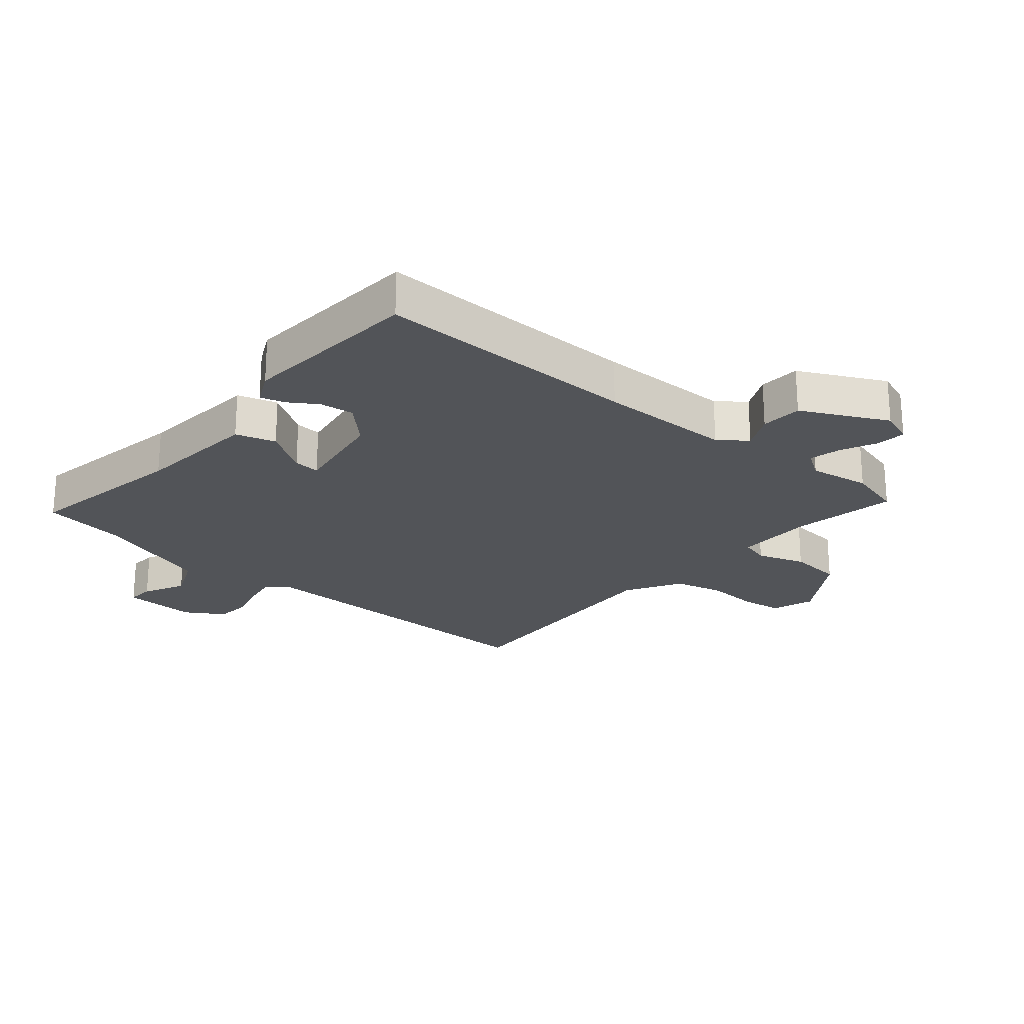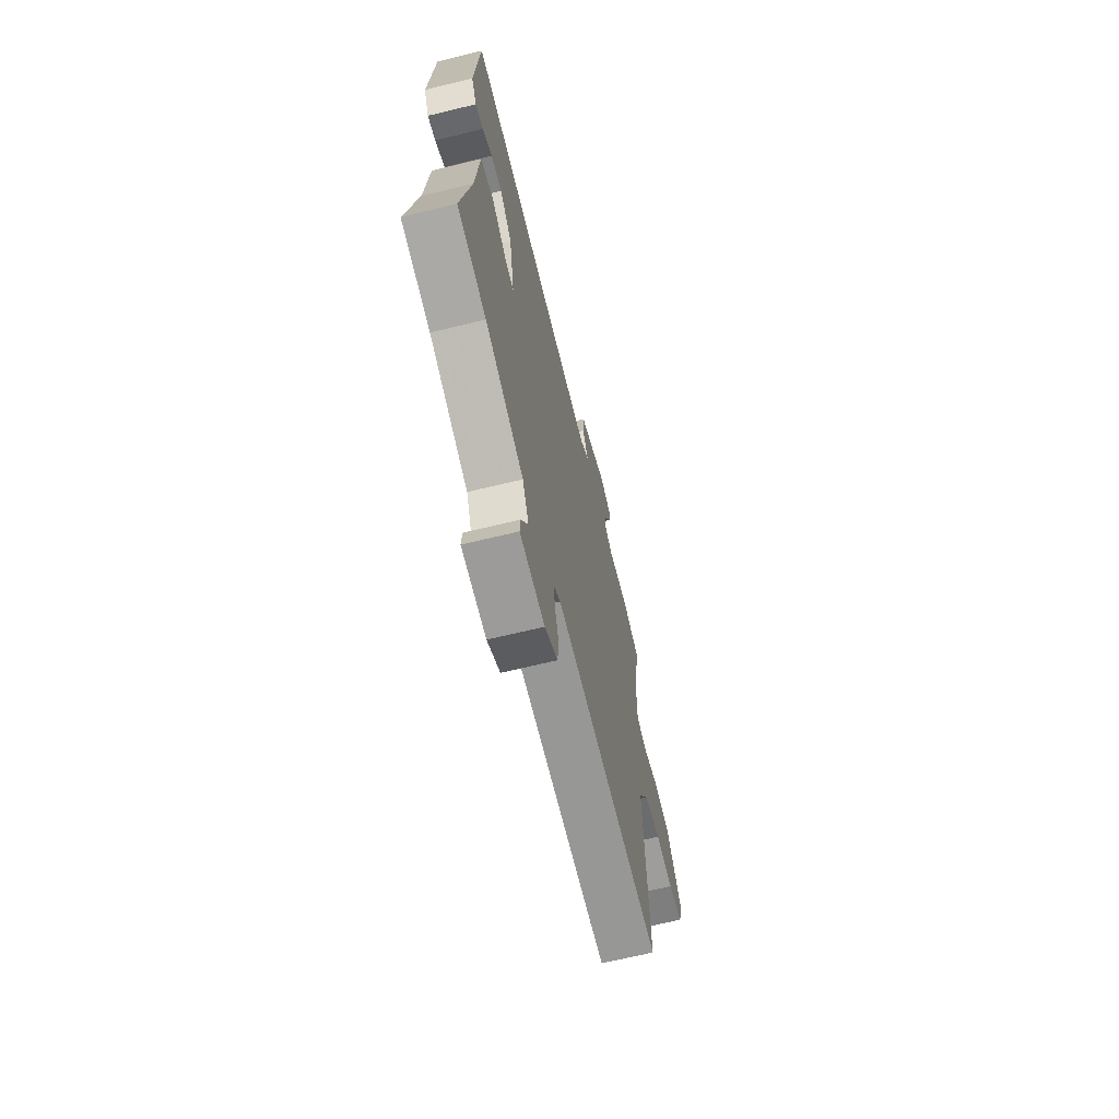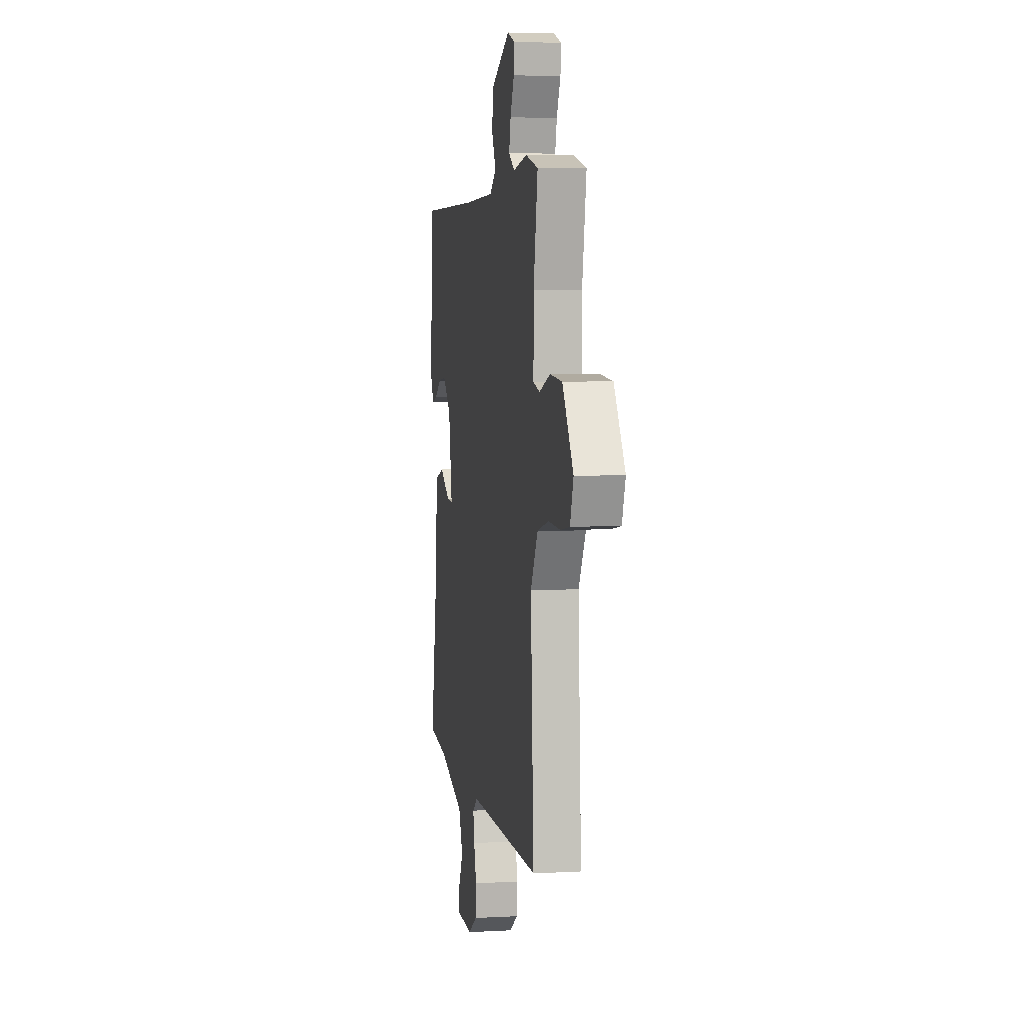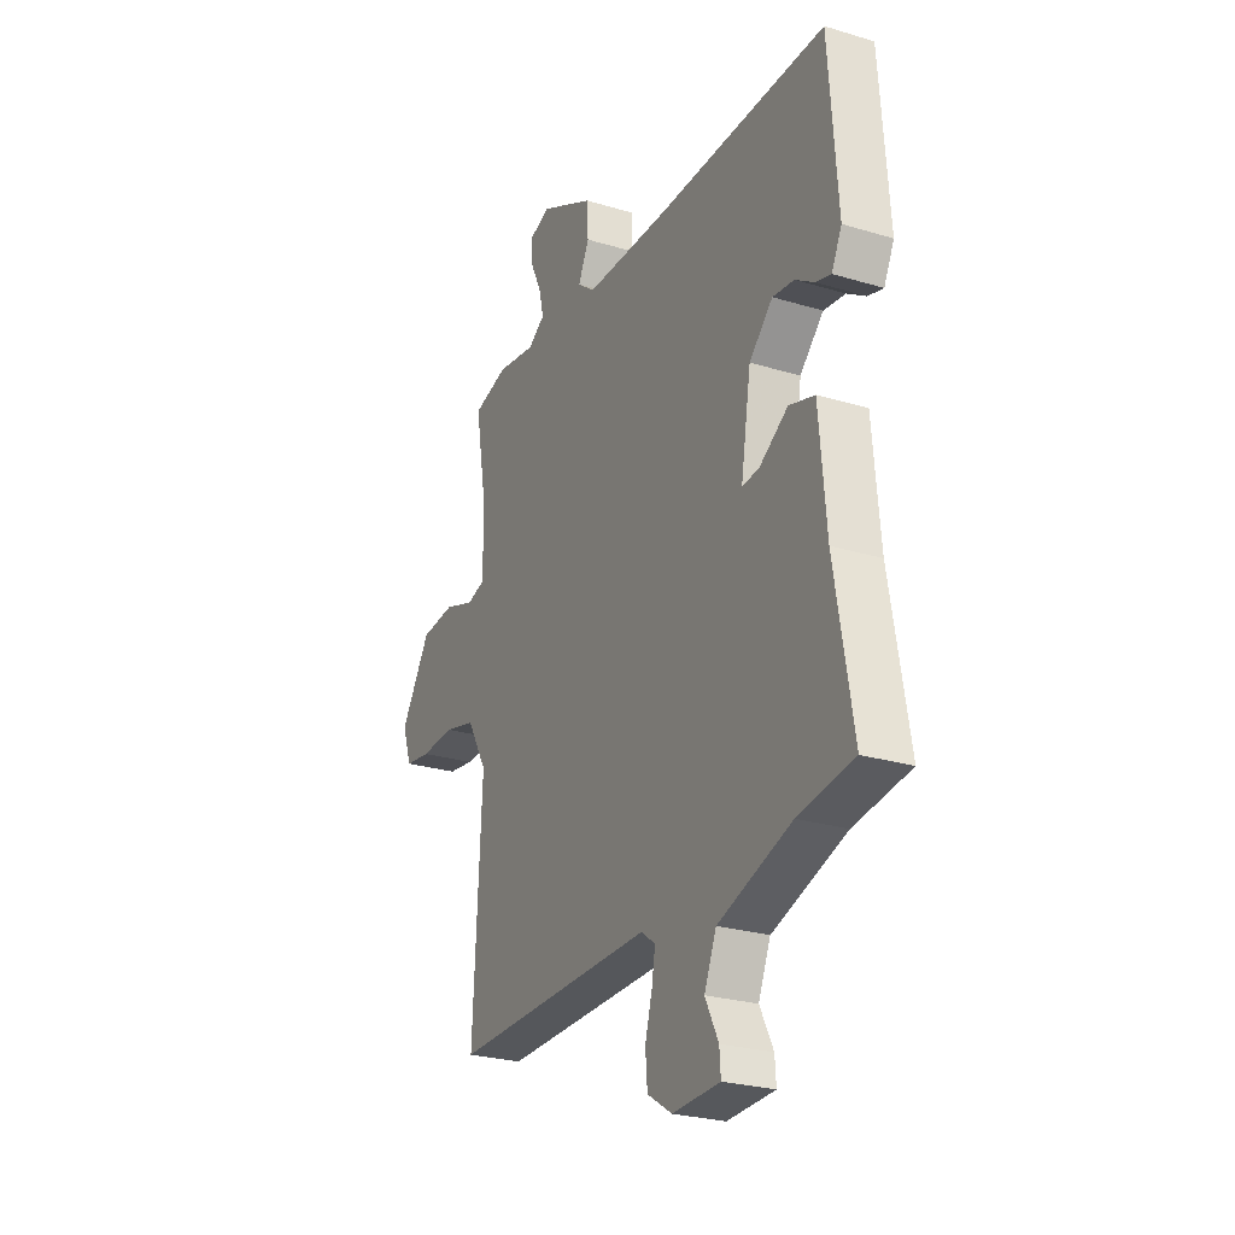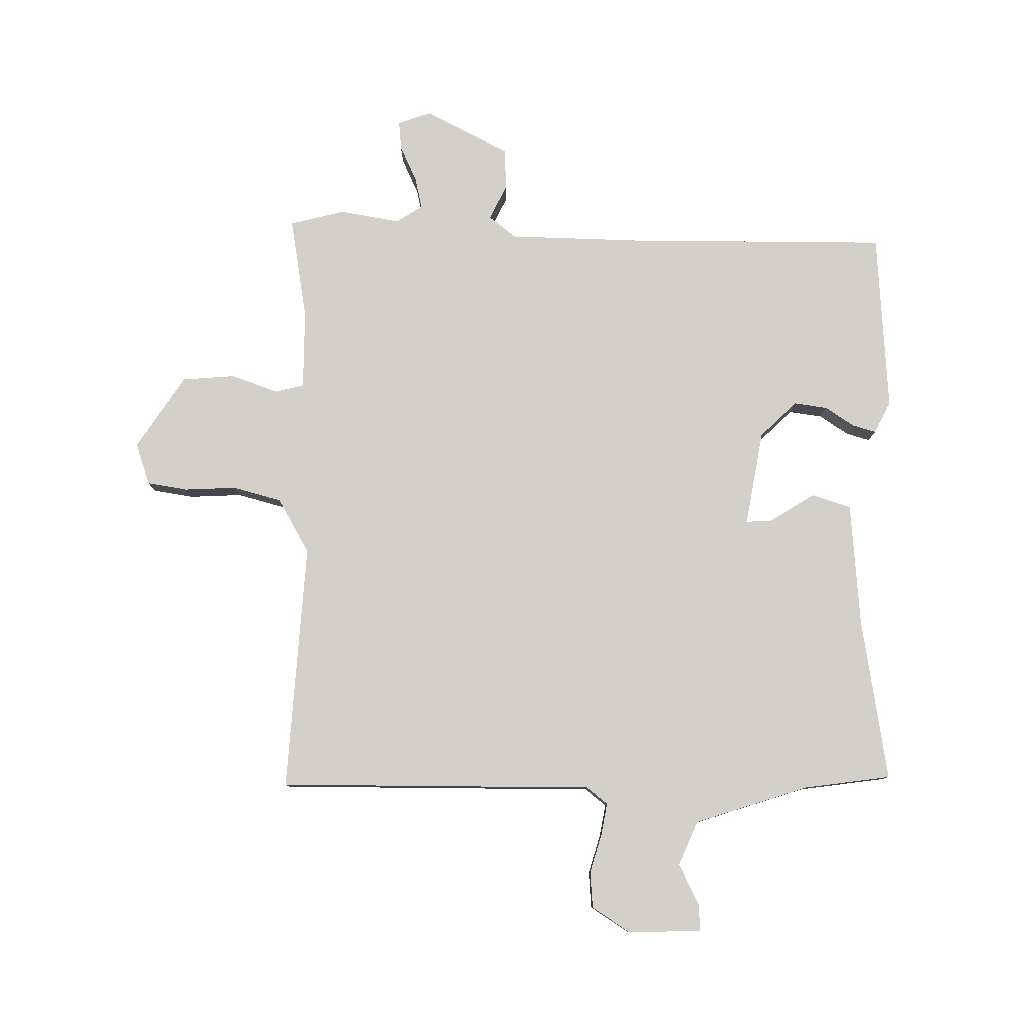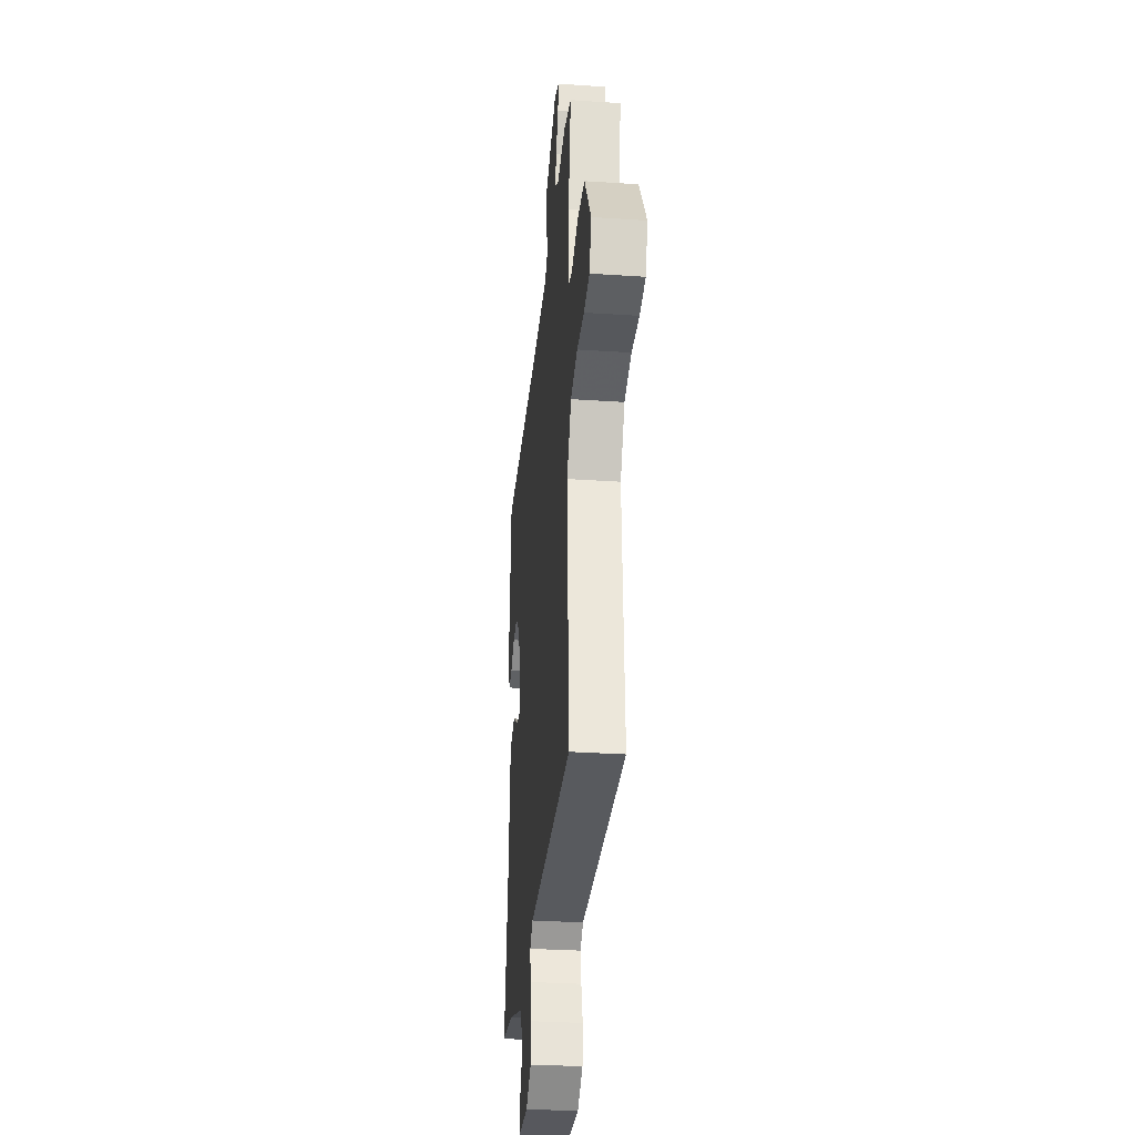
<metadata>
{"format":"obj","ext":"obj","renderer":"f3d","projection":"perspective","resolution":1024,"background":"white","views":[{"elev":-23.2,"azim":-40.4,"up":"+Y"},{"elev":-67.5,"azim":-76.3,"up":"+Z"},{"elev":4.6,"azim":80.1,"up":"+Z"},{"elev":-25.9,"azim":-115.7,"up":"+Z"},{"elev":79.9,"azim":-178.8,"up":"+Y"},{"elev":-31.2,"azim":84.5,"up":"+Z"}]}
</metadata>
<code>
v 0.478 0.07 0.506
v 0.568 0.07 0.482
v 0.538 0.07 0.312
v 0.537 0.07 0.182
v 0.584 0.07 0.169
v 0.662 0.07 0.196
v 0.75 0.07 0.188
v 0.828 0.07 0.067
v 0.804 0.07 -0.002
v 0.737 0.07 -0.012
v 0.651 0.07 -0.007
v 0.57 0.07 -0.028
v 0.518 0.07 -0.118
v 0.54 0.07 -0.527
v 0.019 0.07 -0.521
v -0.016 0.07 -0.548
v -0.007 0.07 -0.601
v 0.011 0.07 -0.665
v 0.006 0.07 -0.725
v -0.057 0.07 -0.765
v -0.178 0.07 -0.76
v -0.175 0.07 -0.716
v -0.141 0.07 -0.649
v -0.172 0.07 -0.576
v -0.36 0.07 -0.513
v -0.502 0.07 -0.492
v -0.456 0.07 -0.222
v -0.438 0.07 -0.019
v -0.373 0.07 0.001
v -0.299 0.07 -0.046
v -0.256 0.07 -0.049
v -0.282 0.07 0.108
v -0.342 0.07 0.167
v -0.397 0.07 0.16
v -0.445 0.07 0.129
v -0.484 0.07 0.118
v -0.51 0.07 0.171
v -0.488 0.07 0.468
v -0.054 0.07 0.463
v 0.165 0.07 0.466
v 0.21 0.07 0.501
v 0.182 0.07 0.559
v 0.186 0.07 0.627
v 0.325 0.07 0.697
v 0.38 0.07 0.677
v 0.375 0.07 0.629
v 0.347 0.07 0.57
v 0.335 0.07 0.518
v 0.378 0.07 0.49
v 0.478 0 0.506
v 0.568 0 0.482
v 0.538 0 0.312
v 0.537 0 0.182
v 0.584 0 0.169
v 0.662 0 0.196
v 0.75 0 0.188
v 0.828 0 0.067
v 0.804 0 -0.002
v 0.737 0 -0.012
v 0.651 0 -0.007
v 0.57 0 -0.028
v 0.518 0 -0.118
v 0.54 0 -0.527
v 0.019 0 -0.521
v -0.016 0 -0.548
v -0.007 0 -0.601
v 0.011 0 -0.665
v 0.006 0 -0.725
v -0.057 0 -0.765
v -0.178 0 -0.76
v -0.175 0 -0.716
v -0.141 0 -0.649
v -0.172 0 -0.576
v -0.36 0 -0.513
v -0.502 0 -0.492
v -0.456 0 -0.222
v -0.438 0 -0.019
v -0.373 0 0.001
v -0.299 0 -0.046
v -0.256 0 -0.049
v -0.282 0 0.108
v -0.342 0 0.167
v -0.397 0 0.16
v -0.445 0 0.129
v -0.484 0 0.118
v -0.51 0 0.171
v -0.488 0 0.468
v -0.054 0 0.463
v 0.165 0 0.466
v 0.21 0 0.501
v 0.182 0 0.559
v 0.186 0 0.627
v 0.325 0 0.697
v 0.38 0 0.677
v 0.375 0 0.629
v 0.347 0 0.57
v 0.335 0 0.518
v 0.378 0 0.49
f 44 45 46 47
f 44 47 48
f 41 42 43 44
f 41 44 48
f 40 41 48 49
f 36 37 38 39
f 34 35 36 39
f 33 34 39 40
f 32 33 40 49
f 27 28 29 30
f 25 26 27 30
f 24 25 30 31
f 23 24 31
f 20 21 22 23
f 17 18 19 20
f 16 17 20 23
f 13 14 15
f 12 13 15 16
f 8 9 10 11
f 8 11 12
f 5 6 7 8
f 4 5 8 12
f 49 1 2 3
f 49 3 4
f 23 31 32 49
f 16 23 49
f 4 12 16 49
f 96 95 94 93
f 97 96 93
f 93 92 91 90
f 97 93 90
f 98 97 90 89
f 88 87 86 85
f 88 85 84 83
f 89 88 83 82
f 98 89 82 81
f 79 78 77 76
f 79 76 75 74
f 80 79 74 73
f 80 73 72
f 72 71 70 69
f 69 68 67 66
f 72 69 66 65
f 64 63 62
f 65 64 62 61
f 60 59 58 57
f 61 60 57
f 57 56 55 54
f 61 57 54 53
f 52 51 50 98
f 53 52 98
f 98 81 80 72
f 98 72 65
f 98 65 61 53
f 1 50 51 2
f 2 51 52 3
f 3 52 53 4
f 4 53 54 5
f 5 54 55 6
f 6 55 56 7
f 7 56 57 8
f 8 57 58 9
f 9 58 59 10
f 10 59 60 11
f 11 60 61 12
f 12 61 62 13
f 13 62 63 14
f 14 63 64 15
f 15 64 65 16
f 16 65 66 17
f 17 66 67 18
f 18 67 68 19
f 19 68 69 20
f 20 69 70 21
f 21 70 71 22
f 22 71 72 23
f 23 72 73 24
f 24 73 74 25
f 25 74 75 26
f 26 75 76 27
f 27 76 77 28
f 28 77 78 29
f 29 78 79 30
f 30 79 80 31
f 31 80 81 32
f 32 81 82 33
f 33 82 83 34
f 34 83 84 35
f 35 84 85 36
f 36 85 86 37
f 37 86 87 38
f 38 87 88 39
f 39 88 89 40
f 40 89 90 41
f 41 90 91 42
f 42 91 92 43
f 43 92 93 44
f 44 93 94 45
f 45 94 95 46
f 46 95 96 47
f 47 96 97 48
f 48 97 98 49
f 49 98 50 1

</code>
